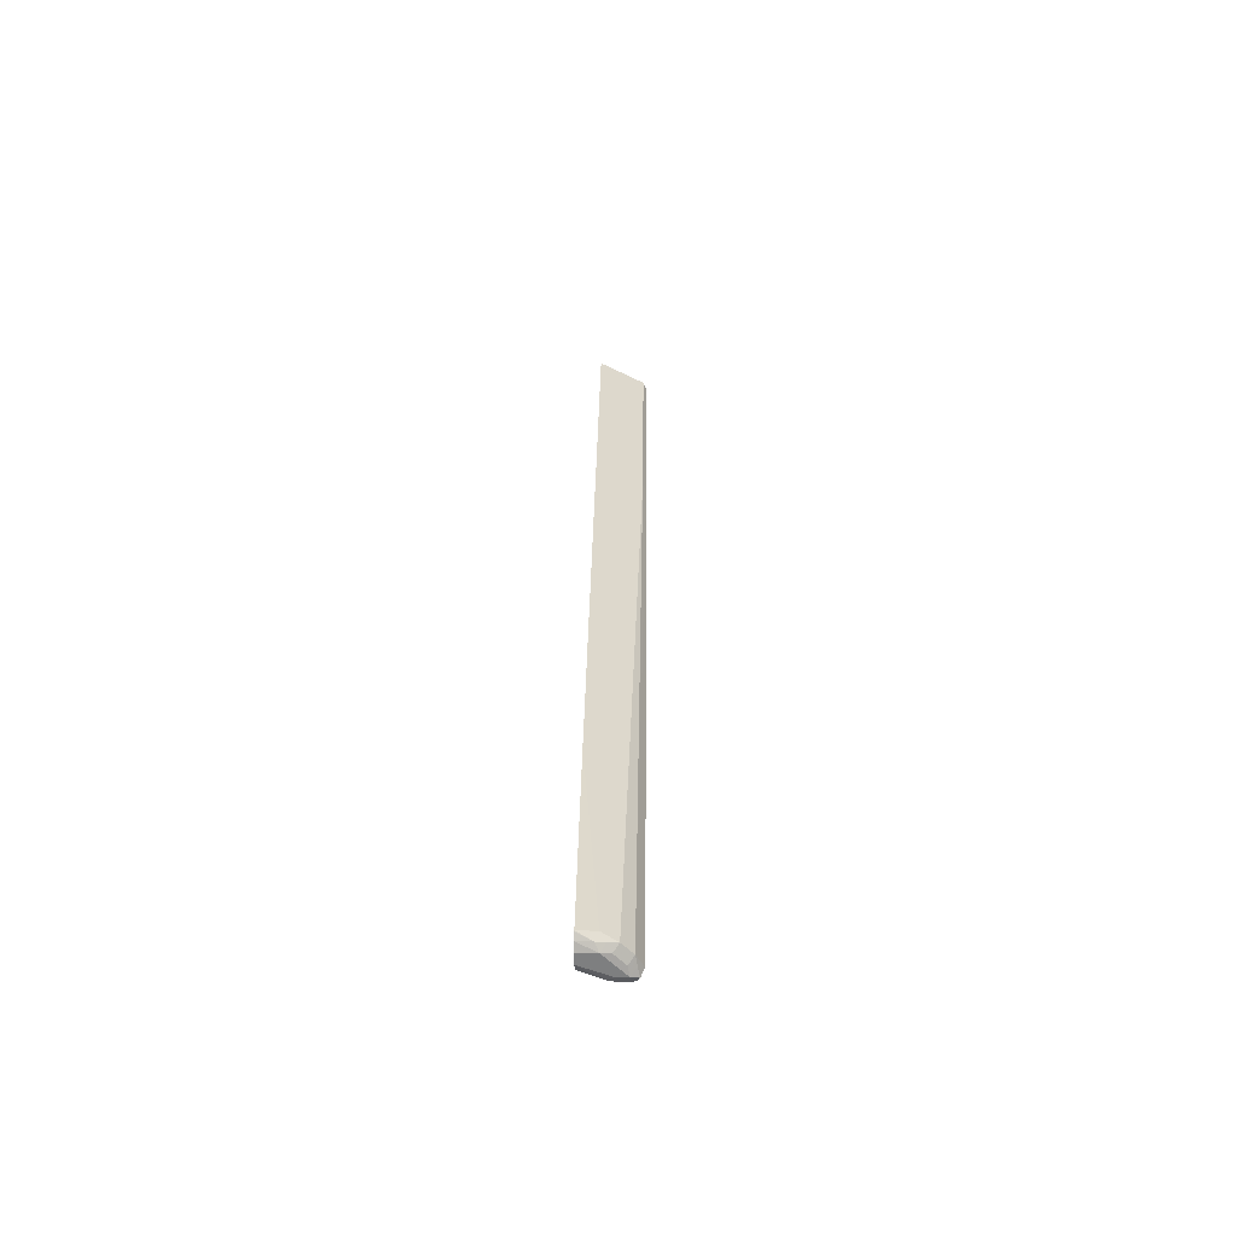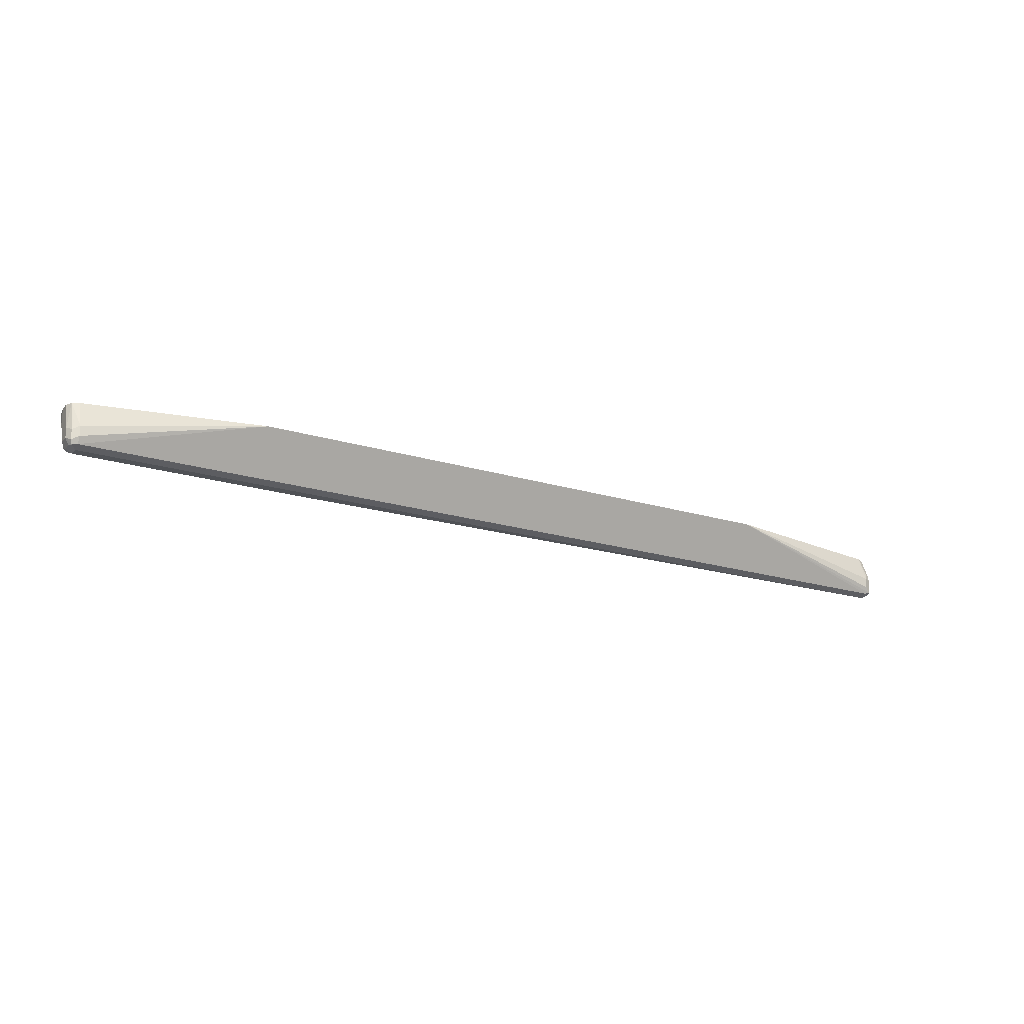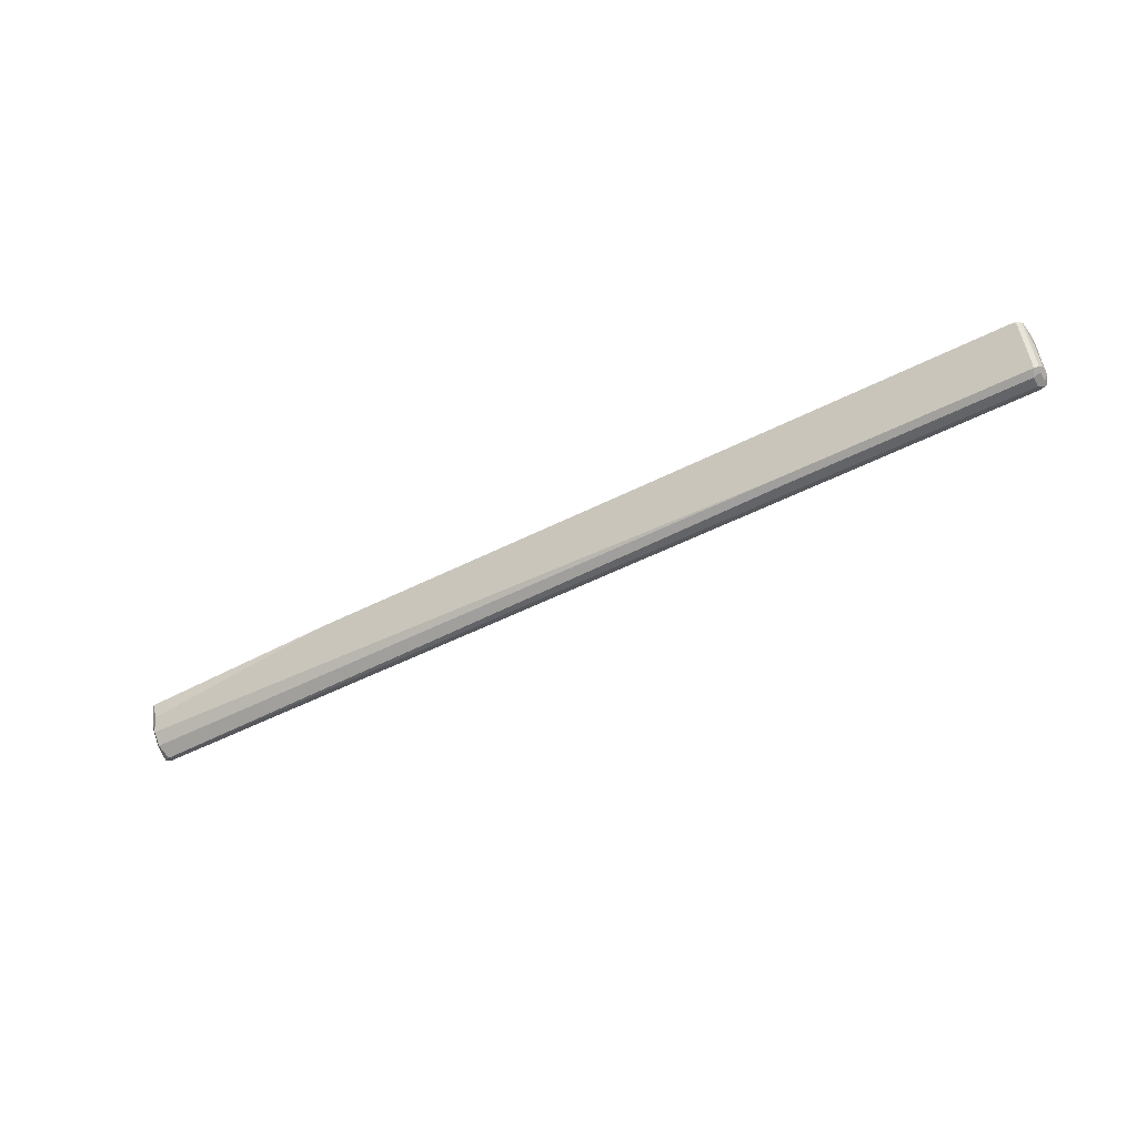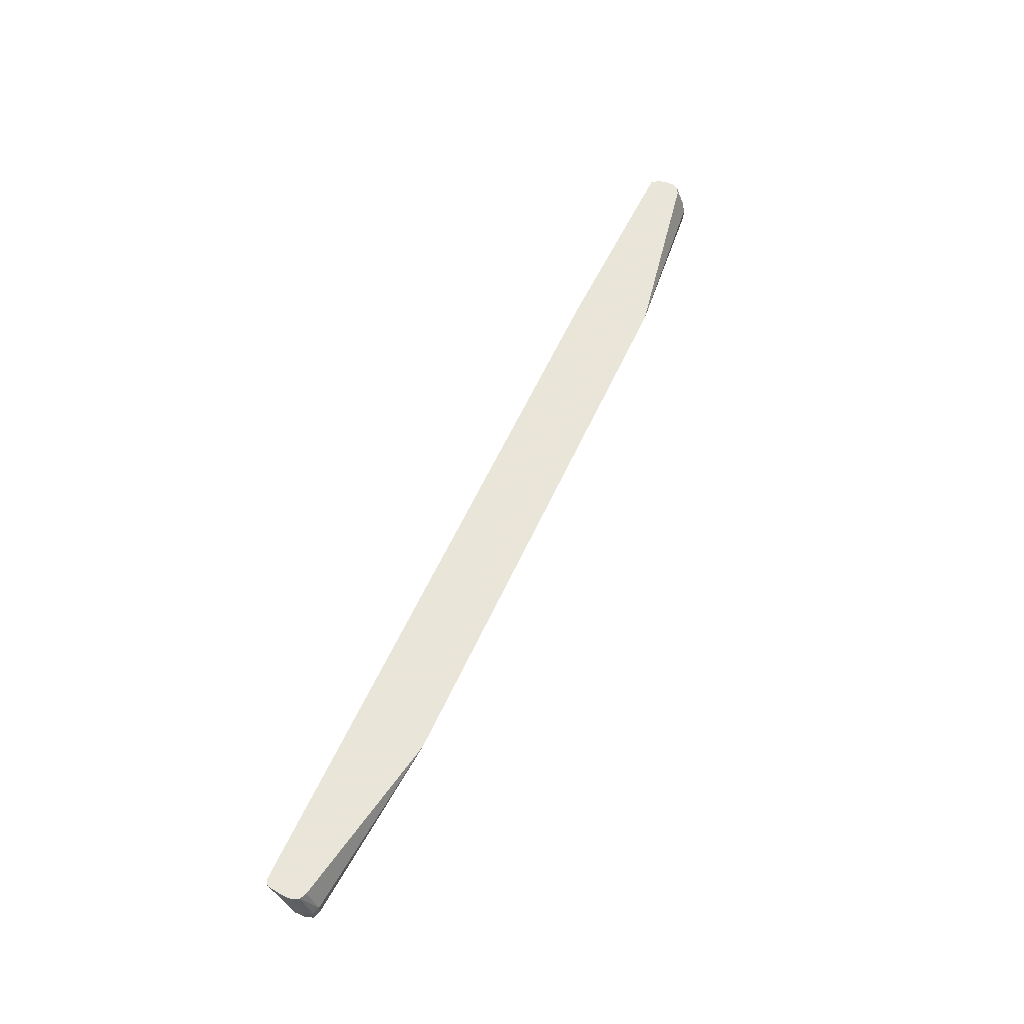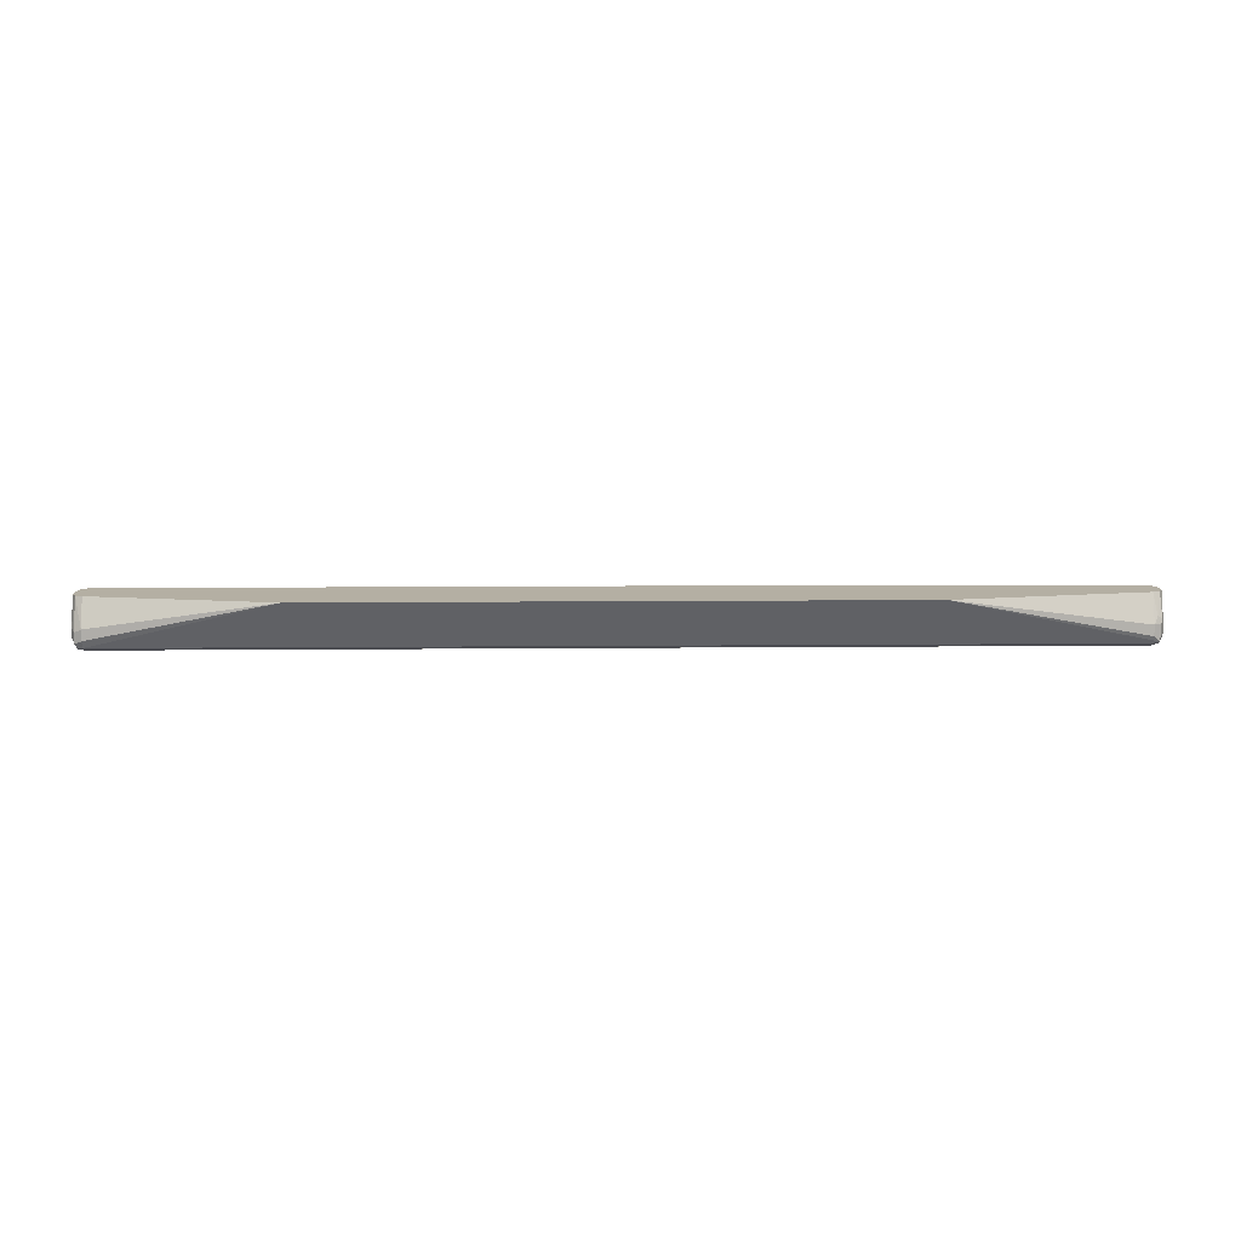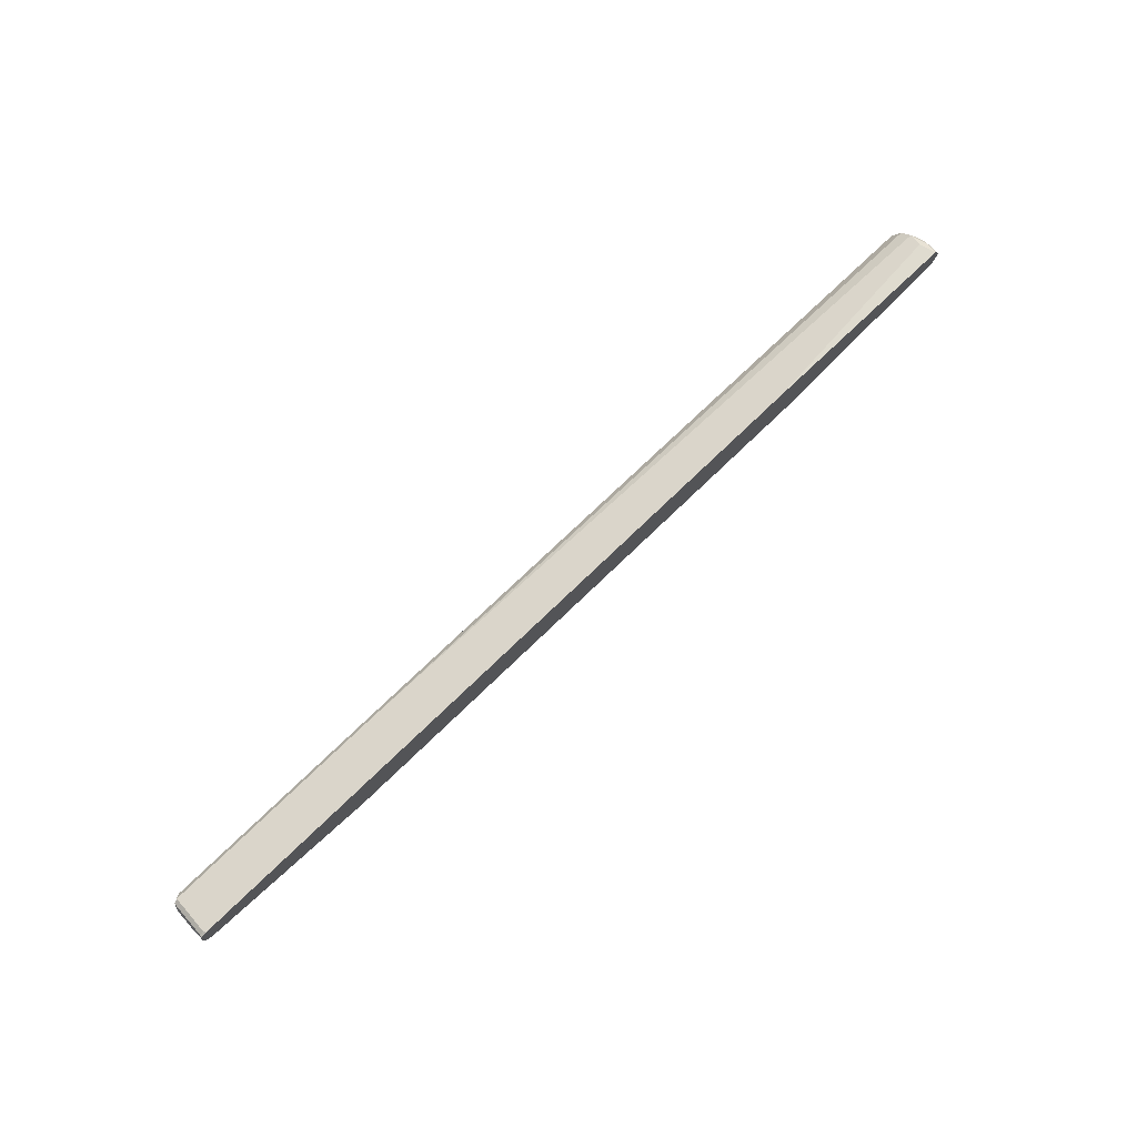
<metadata>
{"format":"obj","ext":"obj","renderer":"f3d","projection":"perspective","resolution":1024,"background":"white","views":[{"elev":30.3,"azim":90.7,"up":"+Y"},{"elev":-20.7,"azim":-28.8,"up":"+Z"},{"elev":-51.3,"azim":-151.1,"up":"+Z"},{"elev":58.6,"azim":-65.7,"up":"+Z"},{"elev":11.2,"azim":-1.3,"up":"+Z"},{"elev":76.1,"azim":-43.8,"up":"+Y"}]}
</metadata>
<code>
v -0.5016 0.2281 0.04717
v -0.806 0.2866 0.04717
v -0.806 0.2687 4.8e-07
v -0.806 0.2687 -0.01791
v -0.806 0.2747 -0.02986
v 0.4837 0.2281 0.04717
v -0.8175 0.2923 0.04717
v -0.812 0.2807 0.02388
v -0.815 0.2777 0.008954
v -0.8179 0.2747 -0.005971
v -0.8179 0.2747 -0.02389
v -0.815 0.2777 -0.03134
v -0.806 0.2866 -0.03583
v 0.806 0.2747 -0.02986
v 0.815 0.2732 -0.02687
v 0.806 0.2687 -0.01791
v 0.806 0.2687 4.8e-07
v 0.806 0.2866 0.04717
v -0.8179 0.2926 0.04717
v -0.8241 0.2866 4.8e-07
v -0.8241 0.2866 -0.01791
v -0.806 0.3045 -0.03583
v -0.8179 0.2866 -0.02986
v -0.8179 0.3045 -0.02986
v 0.806 0.2866 -0.03583
v 0.8179 0.2807 -0.02986
v 0.8241 0.2866 -0.01791
v 0.8179 0.2747 -0.01791
v 0.8179 0.2747 4.8e-07
v 0.8196 0.2777 0.008954
v 0.812 0.2747 0.01194
v 0.8105 0.2888 0.04717
v -0.8183 0.2932 0.04717
v -0.8241 0.3045 0.04717
v -0.8241 0.3045 -0.01791
v -0.8196 0.3135 -0.02687
v -0.812 0.3165 -0.02986
v -0.394 0.3045 -0.03583
v 0.812 0.3105 -0.02389
v 0.815 0.2956 -0.02687
v 0.8241 0.2866 4.8e-07
v 0.821 0.3016 -0.01492
v 0.821 0.3195 0.00299
v 0.8241 0.3225 0.01791
v 0.8241 0.3045 0.04717
v 0.8202 0.297 0.04717
v 0.8179 0.2926 0.04717
v -0.8241 0.3225 0.04717
v -0.8241 0.3225 0.01791
v -0.8196 0.3314 0.008954
v -0.812 0.3344 0.005964
v -0.806 0.3404 0.01791
v -0.3999 0.3165 -0.02986
v 0.812 0.3284 -0.005971
v 0.815 0.3314 0.008954
v 0.8241 0.3225 0.04717
v 0.8179 0.3344 0.02388
v 0.8191 0.3355 0.04717
v -0.8207 0.3469 0.04717
v -0.8196 0.3493 0.04478
v -0.812 0.3523 0.04179
v 0.806 0.3404 0.01791
v 0.8 0.3344 0.005964
v 0.8118 0.346 0.04717
v 0.8126 0.3451 0.04717
v -0.8191 0.3501 0.04717
v -0.8094 0.355 0.04717
v 0.4419 0.3523 0.04179
v 0.4445 0.355 0.04717
f 27 45 41
f 28 30 29
f 30 46 47
f 30 41 45
f 30 45 46
f 30 47 31
f 21 35 36
f 35 49 50
f 35 50 36
f 36 50 37
f 37 50 51
f 37 51 52
f 27 56 45
f 31 47 32
f 27 44 56
f 22 24 36
f 27 42 43
f 27 39 42
f 27 40 39
f 27 30 28
f 27 41 30
f 26 40 27
f 25 38 39
f 25 40 26
f 25 39 40
f 23 36 24
f 22 53 38
f 22 37 53
f 22 36 37
f 21 36 23
f 27 43 44
f 37 52 62
f 61 69 68
f 38 53 39
f 62 69 64
f 20 33 34
f 62 68 69
f 61 67 69
f 60 67 61
f 60 66 67
f 59 66 60
f 57 65 58
f 57 64 65
f 57 62 64
f 55 62 57
f 54 62 55
f 54 63 62
f 53 63 54
f 53 62 63
f 52 68 62
f 52 61 68
f 39 54 43
f 39 43 42
f 39 53 54
f 43 54 55
f 43 55 44
f 44 55 57
f 37 62 53
f 44 57 58
f 48 59 49
f 49 59 60
f 49 60 50
f 50 60 61
f 50 61 51
f 51 61 52
f 44 58 56
f 20 35 21
f 5 13 25
f 20 48 49
f 3 11 4
f 3 10 11
f 3 9 10
f 3 8 9
f 2 8 3
f 2 7 8
f 1 7 2
f 1 19 7
f 1 33 19
f 1 34 33
f 1 48 34
f 1 59 48
f 1 66 59
f 1 67 66
f 4 11 12
f 1 69 67
f 1 65 64
f 1 58 65
f 1 56 58
f 1 45 56
f 1 46 45
f 1 47 46
f 1 32 47
f 1 18 32
f 1 6 18
f 1 14 6
f 1 5 14
f 1 4 5
f 20 49 35
f 1 2 3
f 1 64 69
f 4 12 5
f 1 3 4
f 5 25 14
f 5 12 13
f 19 33 20
f 18 31 32
f 17 31 18
f 17 30 31
f 17 29 30
f 15 25 26
f 15 17 16
f 15 29 17
f 15 28 29
f 15 27 28
f 15 26 27
f 14 25 15
f 13 38 25
f 13 22 38
f 20 34 48
f 12 23 24
f 12 24 22
f 6 15 16
f 6 16 17
f 6 17 18
f 7 19 8
f 8 19 9
f 6 14 15
f 10 19 20
f 10 20 21
f 10 21 11
f 11 21 12
f 12 22 13
f 12 21 23
f 9 19 10

</code>
